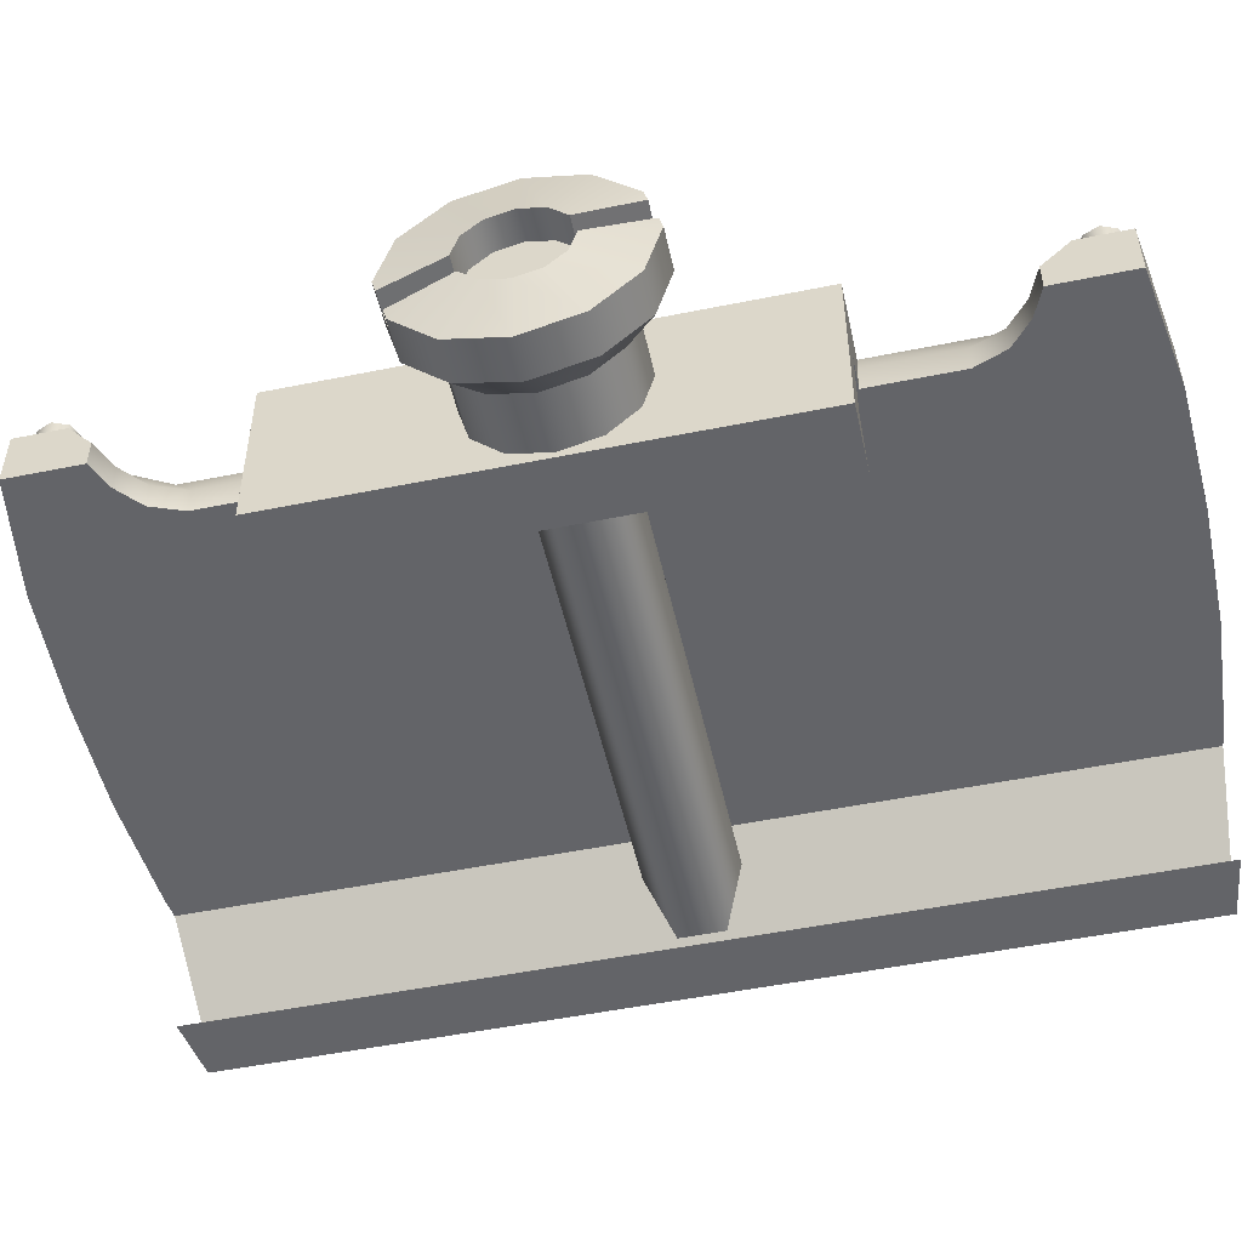
<metadata>
{"format":"obj","ext":"obj","renderer":"f3d","projection":"perspective","resolution":1024,"background":"white","views":[{"elev":-51.3,"azim":-77.5,"up":"+Z"}]}
</metadata>
<code>
g mount_all_burris_fast_fire_weaver_LOD0
v -0.01411 0.002728 0.0006424
v -0.01411 0.00315 -0.0009324
v -0.01178 0.00315 -0.0009324
v -0.01178 0.002728 0.0006424
v -0.01411 0.001575 0.001795
v -0.01178 0.001575 0.001795
v -0.01411 -1.314e-07 0.002217
v -0.01178 -1.317e-07 0.002217
v -0.01411 -0.001575 0.001795
v -0.01178 -0.001575 0.001795
v -0.01411 -0.002728 0.0006424
v -0.01178 -0.002728 0.0006424
v -0.01411 -0.00315 -0.0009324
v -0.01178 -0.00315 -0.0009324
v -0.01411 -0.002728 -0.002507
v -0.01178 -0.002728 -0.002507
v -0.01411 -0.001575 -0.00366
v -0.01178 -0.001575 -0.00366
v -0.01411 -1.314e-07 -0.004082
v -0.01178 -1.317e-07 -0.004082
v -0.01411 0.001575 -0.00366
v -0.01411 -1.314e-07 -0.004082
v -0.01178 -1.317e-07 -0.004082
v -0.01178 0.001575 -0.00366
v -0.01411 0.002728 -0.002507
v -0.01178 0.002728 -0.002507
v -0.01411 0.00315 -0.0009324
v -0.01411 0.002728 0.0006424
v -0.01547 0.003903 0.001321
v -0.01547 0.004507 -0.0009324
v -0.01547 0.002253 0.002971
v -0.01411 0.001575 0.001795
v -0.01547 -1.311e-07 0.003575
v -0.01411 -1.314e-07 0.002217
v -0.01547 -0.002254 0.002971
v -0.01411 -0.001575 0.001795
v -0.01547 -0.003903 0.001321
v -0.01411 -0.002728 0.0006424
v -0.01547 -0.004507 -0.0009324
v -0.01411 -0.00315 -0.0009324
v -0.01547 -0.003903 -0.003186
v -0.01411 -0.002728 -0.002507
v -0.01547 -0.002254 -0.004836
v -0.01411 -0.001575 -0.00366
v -0.01547 -1.311e-07 -0.005439
v -0.01411 -1.314e-07 -0.004082
v -0.01411 -1.314e-07 -0.004082
v -0.01411 0.001575 -0.00366
v -0.01547 0.002253 -0.004836
v -0.01547 -1.311e-07 -0.005439
v -0.01547 0.003903 -0.003186
v -0.01411 0.002728 -0.002507
v -0.01547 0.004507 -0.0009324
v -0.01547 0.003903 0.001321
v -0.01705 0.003903 0.001321
v -0.01705 0.004507 -0.0009324
v -0.01705 0.002253 0.002971
v -0.01547 0.002253 0.002971
v -0.01705 -1.309e-07 0.003575
v -0.01547 -1.311e-07 0.003575
v -0.01705 -0.002254 0.002971
v -0.01547 -0.002254 0.002971
v -0.01705 -0.003903 0.001321
v -0.01547 -0.003903 0.001321
v -0.01626 0.004361 -0.001477
v -0.01626 0.004049 -0.002641
v -0.01547 0.003903 -0.003186
v -0.01705 0.004361 -0.001477
v -0.01626 -0.004049 0.0007763
v -0.01547 -0.004507 -0.0009324
v -0.01626 -0.004361 -0.0003876
v -0.01705 -0.004507 -0.0009324
v -0.01705 -0.003903 -0.003186
v -0.01547 -0.003903 -0.003186
v -0.01705 -0.002254 -0.004836
v -0.01547 -0.002254 -0.004836
v -0.01705 -1.309e-07 -0.005439
v -0.01547 -1.311e-07 -0.005439
v -0.01705 -0.004361 -0.0003876
v -0.01705 0.003903 -0.003186
v -0.01547 0.002253 -0.004836
v -0.01705 0.002253 -0.004836
v -0.01547 -1.311e-07 -0.005439
v -0.01705 -1.309e-07 -0.005439
v -0.01705 -0.004049 0.0007763
v -0.01705 0.004049 -0.002641
v -0.01705 0.004507 -0.0009324
v -0.01705 0.003903 0.001321
v -0.01746 0.001716 5.829e-05
v -0.01746 0.001981 -0.0009324
v -0.01746 0.0009906 0.0007836
v -0.01705 0.002253 0.002971
v -0.01746 -1.308e-07 0.001049
v -0.01705 -1.309e-07 0.003575
v -0.01746 -0.0009909 0.0007836
v -0.01705 -0.002254 0.002971
v -0.01746 -0.001716 5.829e-05
v -0.01705 -0.003903 0.001321
v -0.01705 -0.004049 0.0007763
v -0.01705 0.004361 -0.001477
v -0.01705 -0.004507 -0.0009324
v -0.01705 -0.003903 -0.003186
v -0.01746 -0.001716 -0.001923
v -0.01746 -0.001982 -0.0009324
v -0.01746 -0.0009909 -0.002648
v -0.01705 -0.002254 -0.004836
v -0.01746 -1.308e-07 -0.002914
v -0.01705 -1.309e-07 -0.005439
v -0.01746 0.0009906 -0.002648
v -0.01705 0.002253 -0.004836
v -0.01746 0.001716 -0.001923
v -0.01705 0.003903 -0.003186
v -0.01705 -0.004361 -0.0003876
v -0.01705 0.004049 -0.002641
v -0.01746 0.001981 -0.0009324
v -0.01746 0.001716 5.829e-05
v -0.01626 0.001716 5.829e-05
v -0.01626 0.001981 -0.0009324
v -0.01626 0.0009906 0.0007836
v -0.01746 0.0009906 0.0007836
v -0.01626 -1.31e-07 0.001049
v -0.01746 -1.308e-07 0.001049
v -0.01626 -0.0009909 0.0007836
v -0.01746 -0.0009909 0.0007836
v -0.01626 -0.001716 5.829e-05
v -0.01746 -0.001716 5.829e-05
v -0.01746 -0.001982 -0.0009324
v -0.01746 -0.001716 -0.001923
v -0.01626 -0.001716 -0.001923
v -0.01626 -0.001982 -0.0009324
v -0.01626 -0.0009909 -0.002648
v -0.01746 -0.0009909 -0.002648
v -0.01626 -1.31e-07 -0.002914
v -0.01746 -1.308e-07 -0.002914
v -0.01626 0.0009906 -0.002648
v -0.01746 0.0009906 -0.002648
v -0.01626 0.001716 -0.001923
v -0.01746 0.001716 -0.001923
v -0.01705 -0.004049 0.0007763
v -0.01626 -0.004049 0.0007763
v -0.01626 -0.001716 5.829e-05
v -0.01746 -0.001716 5.829e-05
v -0.01705 -0.004361 -0.0003876
v -0.01746 -0.001982 -0.0009324
v -0.01626 -0.001982 -0.0009324
v -0.01626 -0.004361 -0.0003876
v -0.01705 0.004049 -0.002641
v -0.01626 0.004049 -0.002641
v -0.01626 0.001716 -0.001923
v -0.01746 0.001716 -0.001923
v -0.01705 0.004361 -0.001477
v -0.01746 0.001981 -0.0009324
v -0.01626 0.001981 -0.0009324
v -0.01626 0.004361 -0.001477
v -0.01626 0.004049 -0.002641
v -0.01626 0.004361 -0.001477
v -0.01626 0.001981 -0.0009324
v -0.01626 0.001716 -0.001923
v -0.01626 0.0009906 -0.002648
v -0.01626 0.001716 5.829e-05
v -0.01626 0.0009906 0.0007836
v -0.01626 -1.31e-07 -0.002914
v -0.01626 -1.31e-07 0.001049
v -0.01626 -0.0009909 -0.002648
v -0.01626 -0.0009909 0.0007836
v -0.01626 -0.001716 -0.001923
v -0.01626 -0.001716 5.829e-05
v -0.01626 -0.001982 -0.0009324
v -0.01626 -0.004049 0.0007763
v -0.01626 -0.004361 -0.0003876
v 0.01124 0.0008911 0.0006205
v -0.01082 0.0008911 0.0006205
v -0.01082 0.001788 -0.0009324
v 0.01124 0.001788 -0.0009324
v 0.01124 -0.0009021 0.0006205
v -0.01082 -0.0009021 0.0006205
v 0.01124 -0.001799 -0.0009324
v -0.01082 -0.001799 -0.0009324
v -0.01082 0.0008911 -0.002485
v 0.01124 0.0008911 -0.002485
v -0.01082 -0.0009021 -0.002485
v 0.01124 -0.0009021 -0.002485
v -0.01082 -0.001799 -0.0009324
v 0.01124 -0.001799 -0.0009324
v 0.01174 0.002213 0.0003487
v 0.01174 0.002557 -0.0009324
v 0.01232 0.002557 -0.0009324
v 0.01232 0.002213 0.0003487
v 0.01174 0.001276 0.001286
v 0.01232 0.001276 0.001286
v 0.01174 -5.548e-06 0.00163
v 0.01232 -5.548e-06 0.00163
v 0.01174 -0.001287 0.001286
v 0.01232 -0.001287 0.001286
v 0.01174 -0.002224 0.0003487
v 0.01232 -0.002224 0.0003487
v 0.01174 -0.002568 -0.0009324
v 0.01232 -0.002568 -0.0009324
v 0.01174 -0.002224 -0.002213
v 0.01232 -0.002224 -0.002213
v 0.01174 -0.001287 -0.003151
v 0.01232 -0.001287 -0.003151
v 0.01174 -5.548e-06 -0.003494
v 0.01232 -5.548e-06 -0.003494
v 0.01174 0.001276 -0.003151
v 0.01174 -5.548e-06 -0.003494
v 0.01232 -5.548e-06 -0.003494
v 0.01232 0.001276 -0.003151
v 0.01174 0.002213 -0.002213
v 0.01232 0.002213 -0.002213
v 0.01232 -0.001287 -0.003151
v 0.01232 -0.002224 -0.002213
v 0.01232 0.002213 -0.002213
v 0.01232 0.001276 -0.003151
v 0.01232 -0.002568 -0.0009324
v 0.01232 0.002557 -0.0009324
v 0.01232 -0.002224 0.0003487
v 0.01232 0.002213 0.0003487
v 0.01232 -0.001287 0.001286
v 0.01232 0.001276 0.001286
v 0.01232 -5.548e-06 0.00163
v 0.01232 -5.548e-06 -0.003494
v -0.01059 0.01003 2.792e-05
v -0.01188 0.01003 0.002311
v -0.01188 0.01003 -0.004338
v -0.01059 0.01003 -0.003043
v -0.009279 0.01003 -0.004338
v -0.009362 0.01003 0.001173
v -0.008931 0.01003 0.002311
v -0.009362 0.01003 2.792e-05
v -0.01188 0.01003 0.002311
v -0.01188 -0.009191 0.002311
v -0.01188 -0.009191 -0.004338
v -0.01188 0.01003 -0.004338
v -0.008931 -0.009187 0.002311
v -0.009362 -0.009185 0.001173
v -0.01188 -0.009191 0.002311
v -0.01059 -0.009191 2.792e-05
v -0.01188 -0.009191 -0.004338
v -0.01059 -0.009191 -0.003043
v -0.009279 -0.009191 -0.004338
v -0.009362 -0.009185 2.792e-05
v -0.01188 0.01003 -0.004338
v -0.01188 -0.009191 -0.004338
v -0.009279 -0.009191 -0.004338
v -0.009279 0.01003 -0.004338
v -0.01059 -0.009191 -0.003043
v -0.01059 0.01003 -0.003043
v -0.009279 0.01003 -0.004338
v -0.009279 -0.009191 -0.004338
v -0.008931 0.01003 0.002311
v -0.008931 -0.009187 0.002311
v -0.01188 -0.009191 0.002311
v -0.01188 0.01003 0.002311
v -0.007167 0.01919 0.002311
v -0.008931 0.01374 0.002311
v -0.009662 0.01509 0.002311
v -0.01068 0.01597 0.002311
v -0.01188 0.01647 0.002311
v -0.01188 0.01845 0.002311
v -0.007167 -0.01919 0.002311
v -0.008931 -0.01374 0.002311
v -0.009663 -0.0151 0.002311
v -0.01068 -0.01598 0.002311
v -0.002275 -0.01944 0.002311
v -0.002275 0.01944 0.002311
v 0.002479 -0.01944 0.002311
v 0.002479 0.01944 0.002311
v 0.00736 -0.01913 0.002312
v 0.00736 0.01913 0.002312
v 0.01189 0.01849 0.002311
v 0.01189 -0.01849 0.002311
v -0.01188 -0.01846 0.002311
v -0.01188 -0.01648 0.002311
v -0.01059 0.01003 -0.003043
v -0.01059 -0.009191 -0.003043
v -0.01059 -0.009191 2.792e-05
v -0.01059 0.01003 2.792e-05
v -0.009362 -0.009185 2.792e-05
v -0.009362 0.01003 2.792e-05
v -0.01059 0.01003 2.792e-05
v -0.01059 -0.009191 2.792e-05
v -0.007169 0.01919 2.792e-05
v -0.009364 0.0129 2.792e-05
v -0.009849 0.01418 2.792e-05
v -0.01079 0.01501 2.792e-05
v -0.01188 0.0155 2.792e-05
v -0.01188 0.01845 2.792e-05
v -0.007169 -0.01919 2.792e-05
v -0.009364 -0.01274 2.792e-05
v -0.009848 -0.01401 2.792e-05
v -0.01079 -0.01485 2.792e-05
v -0.01188 -0.01533 2.792e-05
v -0.01188 -0.01846 2.792e-05
v -0.002278 -0.01944 2.792e-05
v -0.002278 0.01944 2.792e-05
v 0.002479 -0.01944 2.792e-05
v 0.002479 0.01944 2.792e-05
v 0.007357 -0.01911 2.852e-05
v 0.007357 0.01911 2.852e-05
v 0.008073 -0.01901 2.832e-05
v 0.008073 0.01901 2.832e-05
v 0.01188 -0.01843 -0.004338
v 0.01188 -0.01845 -0.002709
v 0.01188 0.01845 -0.002709
v 0.01188 0.01843 -0.004338
v 0.01188 0.01847 2.782e-05
v 0.01188 -0.01847 2.782e-05
v 0.01189 0.01849 0.002311
v 0.01189 -0.01849 0.002311
v 0.01188 0.01847 2.782e-05
v 0.008073 0.01901 2.832e-05
v 0.01093 0.01858 -0.00271
v 0.01188 0.01845 -0.002709
v 0.01189 0.01849 0.002311
v 0.01188 0.01843 -0.004338
v 0.009328 0.0188 -0.004338
v 0.00736 0.01913 0.002312
v 0.007357 0.01911 2.852e-05
v 0.002479 0.01944 2.792e-05
v 0.002479 0.01944 0.002311
v -0.002278 0.01944 2.792e-05
v -0.002275 0.01944 0.002311
v -0.007169 0.01919 2.792e-05
v -0.007167 0.01919 0.002311
v -0.01188 0.01845 2.792e-05
v -0.01188 0.01845 0.002311
v 0.01093 -0.01858 -0.00271
v 0.01188 -0.01845 -0.002709
v 0.01188 -0.01843 -0.004338
v 0.009328 -0.0188 -0.004338
v 0.01188 -0.01847 2.782e-05
v 0.008073 -0.01901 2.832e-05
v 0.01189 -0.01849 0.002311
v 0.00736 -0.01913 0.002312
v 0.007357 -0.01911 2.852e-05
v 0.002479 -0.01944 2.792e-05
v 0.002479 -0.01944 0.002311
v -0.002278 -0.01944 2.792e-05
v -0.002275 -0.01944 0.002311
v -0.007169 -0.01919 2.792e-05
v -0.007167 -0.01919 0.002311
v -0.01188 -0.01846 2.792e-05
v -0.01188 -0.01846 0.002311
v 0.009328 -0.0188 -0.004338
v 0.01188 -0.01843 -0.004338
v 0.01188 0.01843 -0.004338
v 0.009328 0.0188 -0.004338
v 0.01093 0.01858 -0.00271
v 0.008073 0.01901 2.832e-05
v 0.008073 -0.01901 2.832e-05
v 0.01093 -0.01858 -0.00271
v 0.009328 0.0188 -0.004338
v 0.01093 0.01858 -0.00271
v 0.01093 -0.01858 -0.00271
v 0.009328 -0.0188 -0.004338
v -0.01188 0.01845 2.792e-05
v -0.01188 0.01845 0.002311
v -0.01188 0.01647 0.002311
v -0.01188 0.0155 0.001172
v -0.01188 0.0155 2.792e-05
v -0.01188 -0.01533 2.792e-05
v -0.01188 -0.01533 0.001172
v -0.01188 -0.01846 2.792e-05
v -0.01188 -0.01648 0.002311
v -0.01188 -0.01846 0.002311
v -0.008931 0.01374 0.002311
v -0.00936 0.0129 0.001173
v -0.009844 0.01418 0.001173
v -0.009849 0.01418 2.792e-05
v -0.01079 0.01502 0.001173
v -0.01079 0.01501 2.792e-05
v -0.01188 0.0155 0.001172
v -0.01068 0.01597 0.002311
v -0.01188 0.0155 2.792e-05
v -0.009662 0.01509 0.002311
v -0.009364 0.0129 2.792e-05
v -0.008931 0.01003 0.002311
v -0.009362 0.01003 0.001173
v -0.009362 0.01003 2.792e-05
v -0.01188 0.01647 0.002311
v -0.009848 -0.01401 2.792e-05
v -0.009364 -0.01274 2.792e-05
v -0.009361 -0.01274 0.001173
v -0.009845 -0.01401 0.001173
v -0.01079 -0.01485 0.001173
v -0.009663 -0.0151 0.002311
v -0.01079 -0.01485 2.792e-05
v -0.01188 -0.01533 0.001172
v -0.01188 -0.01533 2.792e-05
v -0.01068 -0.01598 0.002311
v -0.008931 -0.01374 0.002311
v -0.008931 -0.009187 0.002311
v -0.009362 -0.009185 0.001173
v -0.009362 -0.009185 2.792e-05
v -0.01188 -0.01648 0.002311
v 0.009942 0.01686 0.002186
v 0.009696 0.01745 0.002186
v 0.009696 0.01745 0.003663
v 0.009942 0.01686 0.003663
v 0.01054 0.01661 0.002186
v 0.01054 0.01661 0.003663
v 0.01113 0.01686 0.002186
v 0.01113 0.01686 0.003663
v 0.01138 0.01745 0.002186
v 0.01138 0.01745 0.003663
v 0.01113 0.01805 0.002186
v 0.01113 0.01805 0.003663
v 0.01054 0.01829 0.002186
v 0.01054 0.01829 0.003663
v 0.009942 0.01805 0.002186
v 0.009942 0.01805 0.003663
v 0.009696 0.01745 0.002186
v 0.009696 0.01745 0.003663
v 0.009696 0.01745 0.003663
v 0.009942 0.01805 0.003663
v 0.009942 0.01686 0.003663
v 0.01054 0.01829 0.003663
v 0.01054 0.01661 0.003663
v 0.01113 0.01805 0.003663
v 0.01113 0.01686 0.003663
v 0.01138 0.01745 0.003663
v -0.01113 0.01686 0.002186
v -0.01137 0.01745 0.002186
v -0.01137 0.01745 0.003663
v -0.01113 0.01686 0.003663
v -0.01053 0.01661 0.002186
v -0.01053 0.01661 0.003663
v -0.009941 0.01686 0.002186
v -0.009941 0.01686 0.003663
v -0.009695 0.01745 0.002186
v -0.009695 0.01745 0.003663
v -0.01113 0.01805 0.003663
v -0.01113 0.01805 0.002186
v -0.01053 0.01829 0.003663
v -0.01053 0.01829 0.002186
v -0.009941 0.01805 0.003663
v -0.009941 0.01805 0.002186
v -0.009695 0.01745 0.003663
v -0.009695 0.01745 0.002186
v -0.01137 0.01745 0.003663
v -0.01113 0.01805 0.003663
v -0.01113 0.01686 0.003663
v -0.01053 0.01829 0.003663
v -0.01053 0.01661 0.003663
v -0.009941 0.01805 0.003663
v -0.009941 0.01686 0.003663
v -0.009695 0.01745 0.003663
v 0.009942 -0.01805 0.002186
v 0.009696 -0.01745 0.002186
v 0.009696 -0.01745 0.003663
v 0.009942 -0.01805 0.003663
v 0.01054 -0.01829 0.002186
v 0.01054 -0.01829 0.003663
v 0.01113 -0.01805 0.002186
v 0.01113 -0.01805 0.003663
v 0.01138 -0.01745 0.002186
v 0.01138 -0.01745 0.003663
v 0.01113 -0.01686 0.002186
v 0.01113 -0.01686 0.003663
v 0.01054 -0.01661 0.002186
v 0.01054 -0.01661 0.003663
v 0.009942 -0.01686 0.002186
v 0.009942 -0.01686 0.003663
v 0.009696 -0.01745 0.002186
v 0.009696 -0.01745 0.003663
v 0.009696 -0.01745 0.003663
v 0.009942 -0.01686 0.003663
v 0.009942 -0.01805 0.003663
v 0.01054 -0.01661 0.003663
v 0.01054 -0.01829 0.003663
v 0.01113 -0.01686 0.003663
v 0.01113 -0.01805 0.003663
v 0.01138 -0.01745 0.003663
v -0.01113 -0.01805 0.002186
v -0.01137 -0.01745 0.002186
v -0.01137 -0.01745 0.003663
v -0.01113 -0.01805 0.003663
v -0.01053 -0.01829 0.002186
v -0.01053 -0.01829 0.003663
v -0.009941 -0.01805 0.002186
v -0.009941 -0.01805 0.003663
v -0.009695 -0.01745 0.002186
v -0.009695 -0.01745 0.003663
v -0.01113 -0.01686 0.003663
v -0.01113 -0.01686 0.002186
v -0.01053 -0.01661 0.003663
v -0.01053 -0.01661 0.002186
v -0.009941 -0.01686 0.003663
v -0.009941 -0.01686 0.002186
v -0.009695 -0.01745 0.003663
v -0.009695 -0.01745 0.002186
v -0.01137 -0.01745 0.003663
v -0.01113 -0.01686 0.003663
v -0.01113 -0.01805 0.003663
v -0.01053 -0.01661 0.003663
v -0.01053 -0.01829 0.003663
v -0.009941 -0.01686 0.003663
v -0.009941 -0.01805 0.003663
v -0.009695 -0.01745 0.003663
g mount_all_burris_fast_fire_weaver_LOD0_0
f 3 2 1
f 4 3 1
f 4 1 5
f 6 4 5
f 6 5 7
f 8 6 7
f 8 7 9
f 10 8 9
f 10 9 11
f 12 10 11
f 12 11 13
f 14 12 13
f 14 13 15
f 16 14 15
f 16 15 17
f 18 16 17
f 18 17 19
f 20 18 19
f 23 22 21
f 24 23 21
f 24 21 25
f 26 24 25
f 26 25 2
f 3 26 2
f 29 28 27
f 30 29 27
f 29 31 28
f 31 32 28
f 31 33 32
f 33 34 32
f 33 35 34
f 35 36 34
f 35 37 36
f 37 38 36
f 37 39 38
f 39 40 38
f 39 41 40
f 41 42 40
f 41 43 42
f 43 44 42
f 43 45 44
f 45 46 44
f 49 48 47
f 50 49 47
f 49 51 48
f 51 52 48
f 51 30 52
f 30 27 52
f 55 54 53
f 56 55 53
f 55 57 54
f 57 58 54
f 57 59 58
f 59 60 58
f 59 61 60
f 61 62 60
f 61 63 62
f 63 64 62
f 53 65 56
f 65 53 66
f 53 67 66
f 65 68 56
f 69 64 63
f 70 64 69
f 71 70 69
f 70 71 72
f 72 73 70
f 73 74 70
f 73 75 74
f 75 76 74
f 75 77 76
f 77 78 76
f 71 79 72
f 66 67 80
f 80 67 81
f 82 80 81
f 82 81 83
f 84 82 83
f 85 69 63
f 86 66 80
f 89 88 87
f 90 89 87
f 89 91 88
f 91 92 88
f 91 93 92
f 93 94 92
f 93 95 94
f 95 96 94
f 95 97 96
f 97 98 96
f 98 97 99
f 87 100 90
f 103 102 101
f 104 103 101
f 103 105 102
f 105 106 102
f 105 107 106
f 107 108 106
f 107 109 108
f 109 110 108
f 109 111 110
f 111 112 110
f 101 113 104
f 112 111 114
f 117 116 115
f 118 117 115
f 117 119 116
f 119 120 116
f 119 121 120
f 121 122 120
f 121 123 122
f 123 124 122
f 123 125 124
f 125 126 124
f 129 128 127
f 130 129 127
f 129 131 128
f 131 132 128
f 131 133 132
f 133 134 132
f 133 135 134
f 135 136 134
f 135 137 136
f 137 138 136
f 141 140 139
f 142 141 139
f 145 144 143
f 146 145 143
f 149 148 147
f 150 149 147
f 153 152 151
f 154 153 151
f 157 156 155
f 158 157 155
f 157 158 159
f 160 157 159
f 160 159 161
f 159 162 161
f 161 162 163
f 162 164 163
f 163 164 165
f 164 166 165
f 165 166 167
f 166 168 167
f 167 168 169
f 168 170 169
f 173 172 171
f 174 173 171
f 171 172 175
f 172 176 175
f 175 176 177
f 176 178 177
f 179 173 174
f 180 179 174
f 181 179 180
f 182 181 180
f 183 181 182
f 184 183 182
f 187 186 185
f 188 187 185
f 188 185 189
f 190 188 189
f 190 189 191
f 192 190 191
f 192 191 193
f 194 192 193
f 194 193 195
f 196 194 195
f 196 195 197
f 198 196 197
f 198 197 199
f 200 198 199
f 200 199 201
f 202 200 201
f 202 201 203
f 204 202 203
f 207 206 205
f 208 207 205
f 208 205 209
f 210 208 209
f 210 209 186
f 187 210 186
f 213 212 211
f 214 213 211
f 212 213 215
f 213 216 215
f 215 216 217
f 216 218 217
f 217 218 219
f 218 220 219
f 221 219 220
f 222 214 211
f 225 224 223
f 226 225 223
f 225 226 227
f 223 224 228
f 229 228 224
f 230 223 228
f 233 232 231
f 234 233 231
f 237 236 235
f 236 237 238
f 238 237 239
f 240 238 239
f 239 241 240
f 242 236 238
f 245 244 243
f 246 245 243
f 249 248 247
f 250 249 247
f 253 252 251
f 254 253 251
f 251 252 255
f 256 251 255
f 257 256 255
f 258 257 255
f 259 258 255
f 259 255 260
f 252 261 255
f 252 262 261
f 262 263 261
f 264 261 263
f 261 265 255
f 265 266 255
f 265 267 266
f 267 268 266
f 268 267 269
f 270 268 269
f 270 269 271
f 269 272 271
f 273 261 264
f 274 273 264
f 277 276 275
f 278 277 275
f 281 280 279
f 282 281 279
f 280 283 279
f 280 284 283
f 284 285 283
f 285 286 283
f 283 286 287
f 283 287 288
f 283 289 279
f 290 279 289
f 291 290 289
f 292 291 289
f 293 292 289
f 293 289 294
f 295 289 283
f 296 295 283
f 297 295 296
f 298 297 296
f 297 298 299
f 298 300 299
f 299 300 301
f 300 302 301
f 305 304 303
f 306 305 303
f 305 307 304
f 307 308 304
f 308 307 309
f 310 308 309
f 313 312 311
f 314 313 311
f 312 315 311
f 313 314 316
f 317 313 316
f 315 312 318
f 312 319 318
f 319 320 318
f 320 321 318
f 321 320 322
f 323 321 322
f 323 322 324
f 325 323 324
f 325 324 326
f 327 325 326
f 330 329 328
f 331 330 328
f 328 329 332
f 333 328 332
f 333 332 334
f 334 335 333
f 335 336 333
f 337 336 335
f 338 337 335
f 337 338 339
f 338 340 339
f 339 340 341
f 340 342 341
f 341 342 343
f 342 344 343
f 347 346 345
f 348 347 345
f 351 350 349
f 352 351 349
f 355 354 353
f 356 355 353
f 359 358 357
f 360 359 357
f 361 360 357
f 364 363 362
f 363 364 365
f 364 366 365
f 369 368 367
f 369 370 368
f 369 371 370
f 371 372 370
f 371 373 372
f 373 371 374
f 373 375 372
f 371 369 376
f 376 369 367
f 374 371 376
f 370 377 368
f 367 368 378
f 368 379 378
f 379 368 377
f 380 379 377
f 381 373 374
f 384 383 382
f 385 384 382
f 385 382 386
f 387 385 386
f 382 388 386
f 386 388 389
f 388 390 389
f 391 386 389
f 391 387 386
f 392 385 387
f 384 385 392
f 392 393 384
f 393 394 384
f 395 383 384
f 394 395 384
f 396 391 389
f 399 398 397
f 400 399 397
f 400 397 401
f 402 400 401
f 402 401 403
f 404 402 403
f 404 403 405
f 406 404 405
f 406 405 407
f 408 406 407
f 408 407 409
f 410 408 409
f 410 409 411
f 412 410 411
f 412 411 413
f 414 412 413
f 417 416 415
f 416 417 418
f 417 419 418
f 418 419 420
f 419 421 420
f 422 420 421
f 425 424 423
f 426 425 423
f 426 423 427
f 428 426 427
f 428 427 429
f 430 428 429
f 430 429 431
f 432 430 431
f 425 433 424
f 433 434 424
f 433 435 434
f 435 436 434
f 435 437 436
f 437 438 436
f 437 439 438
f 439 440 438
f 443 442 441
f 442 443 444
f 443 445 444
f 444 445 446
f 445 447 446
f 448 446 447
f 451 450 449
f 452 451 449
f 452 449 453
f 454 452 453
f 454 453 455
f 456 454 455
f 456 455 457
f 458 456 457
f 458 457 459
f 460 458 459
f 460 459 461
f 462 460 461
f 462 461 463
f 464 462 463
f 464 463 465
f 466 464 465
f 469 468 467
f 468 469 470
f 469 471 470
f 470 471 472
f 471 473 472
f 474 472 473
f 477 476 475
f 478 477 475
f 478 475 479
f 480 478 479
f 480 479 481
f 482 480 481
f 482 481 483
f 484 482 483
f 477 485 476
f 485 486 476
f 485 487 486
f 487 488 486
f 487 489 488
f 489 490 488
f 489 491 490
f 491 492 490
f 495 494 493
f 494 495 496
f 495 497 496
f 496 497 498
f 497 499 498
f 500 498 499

</code>
